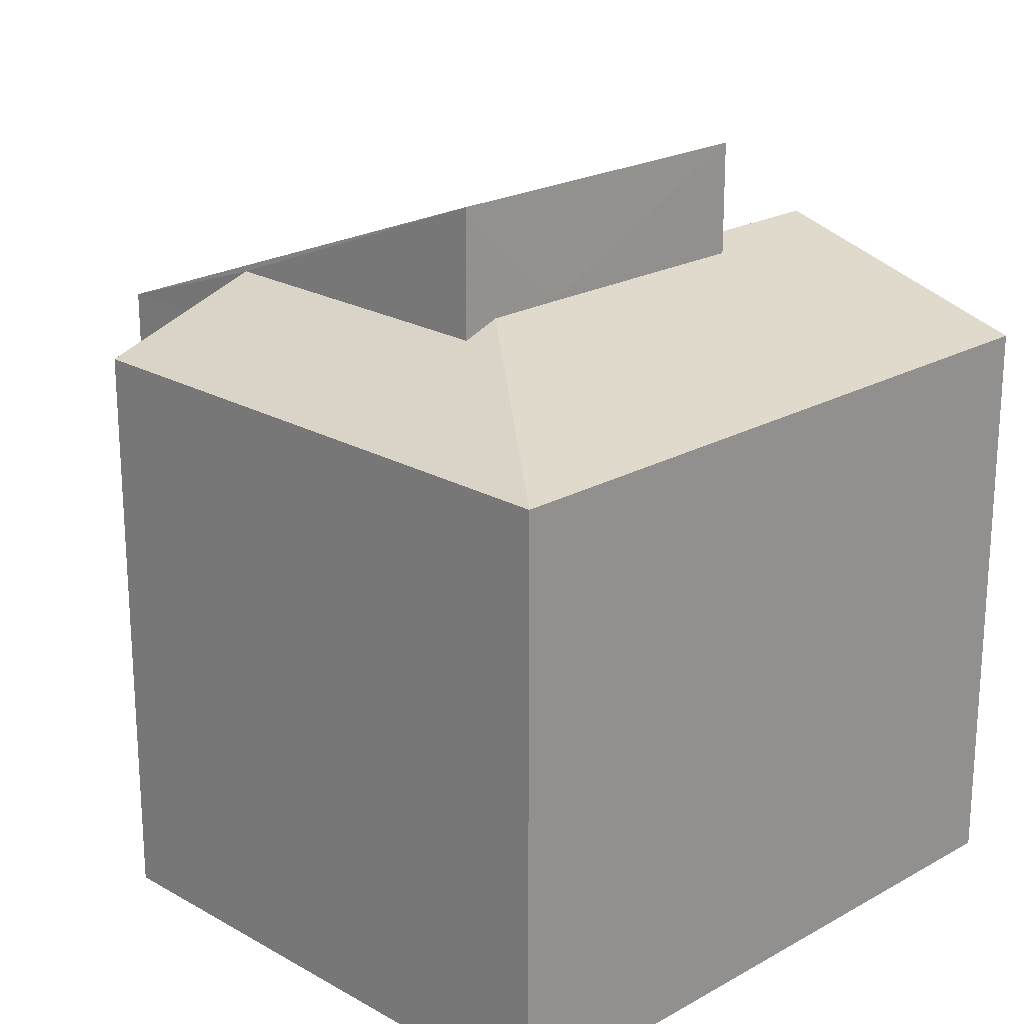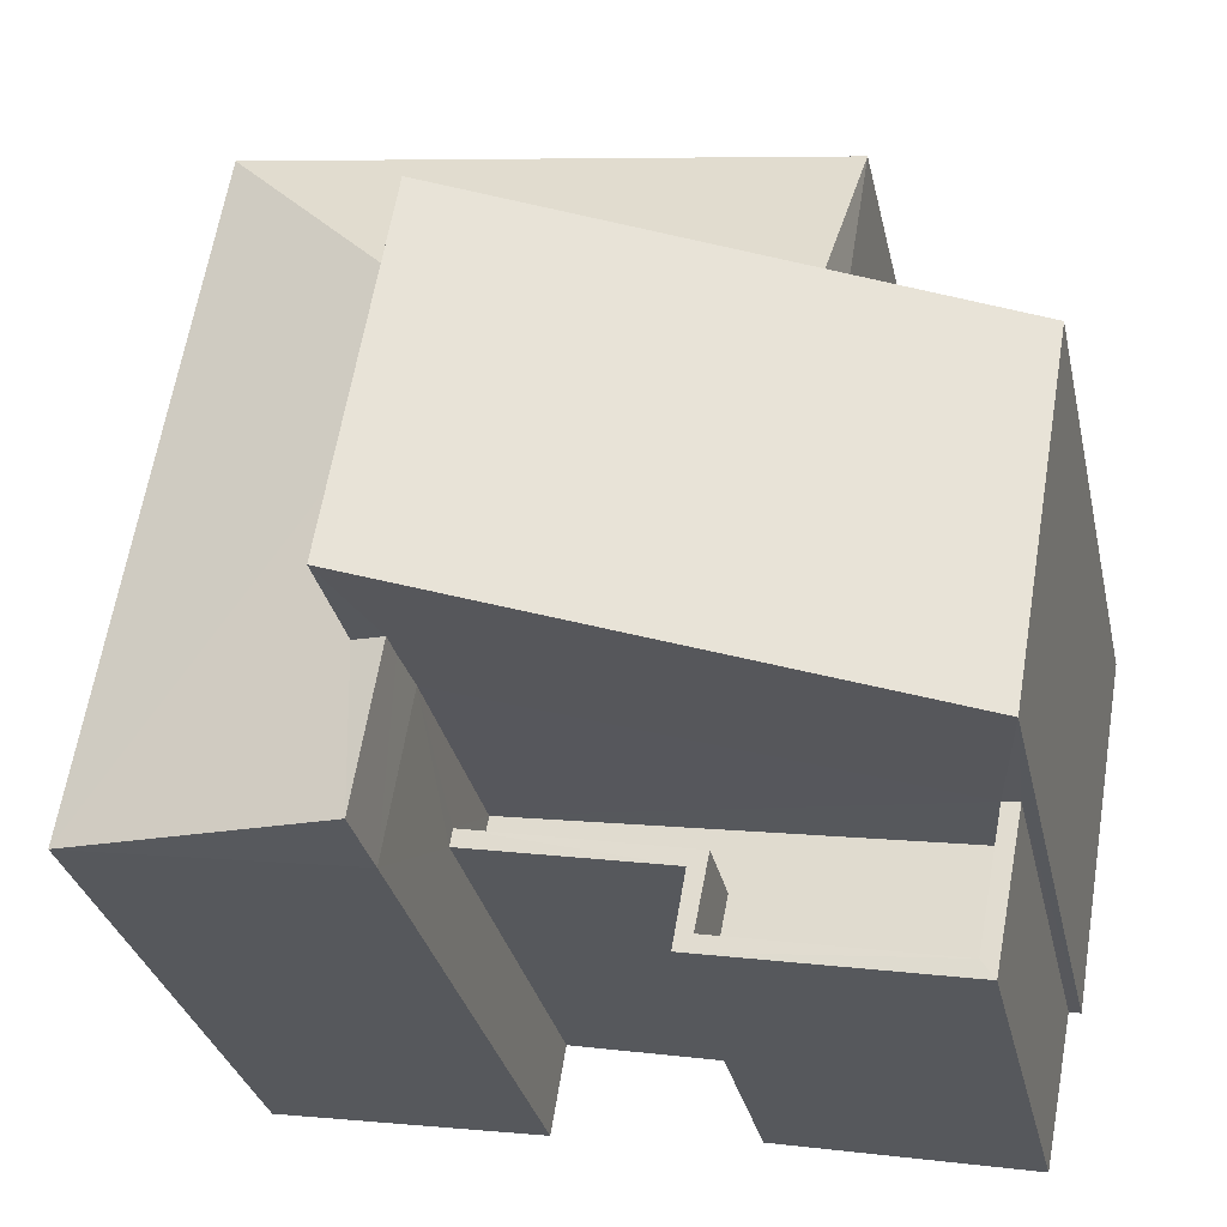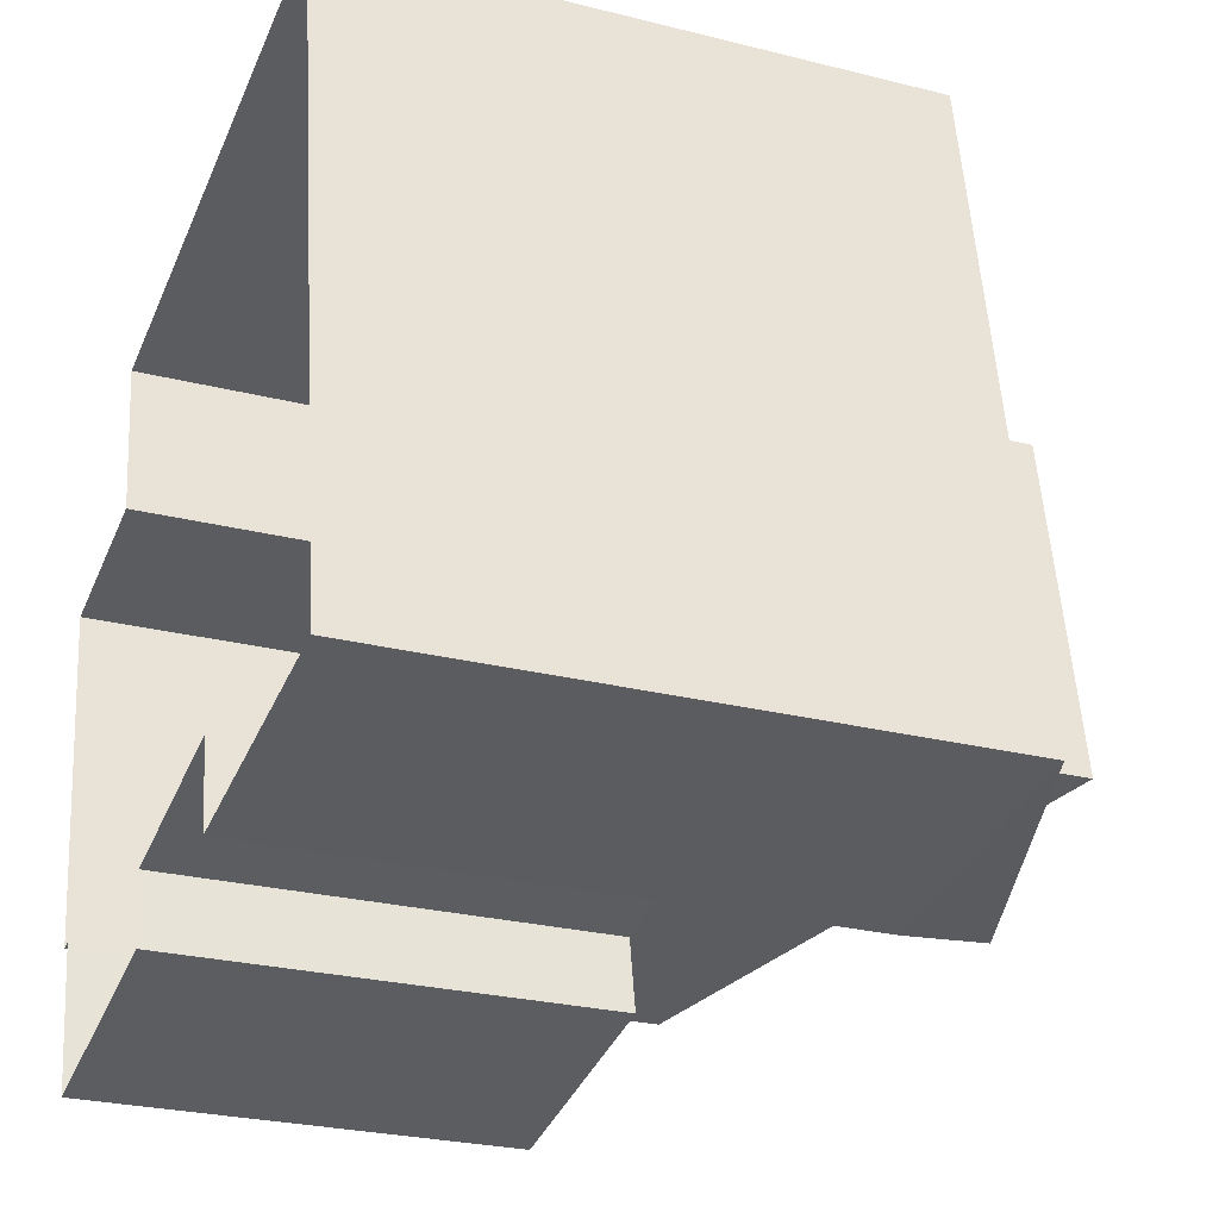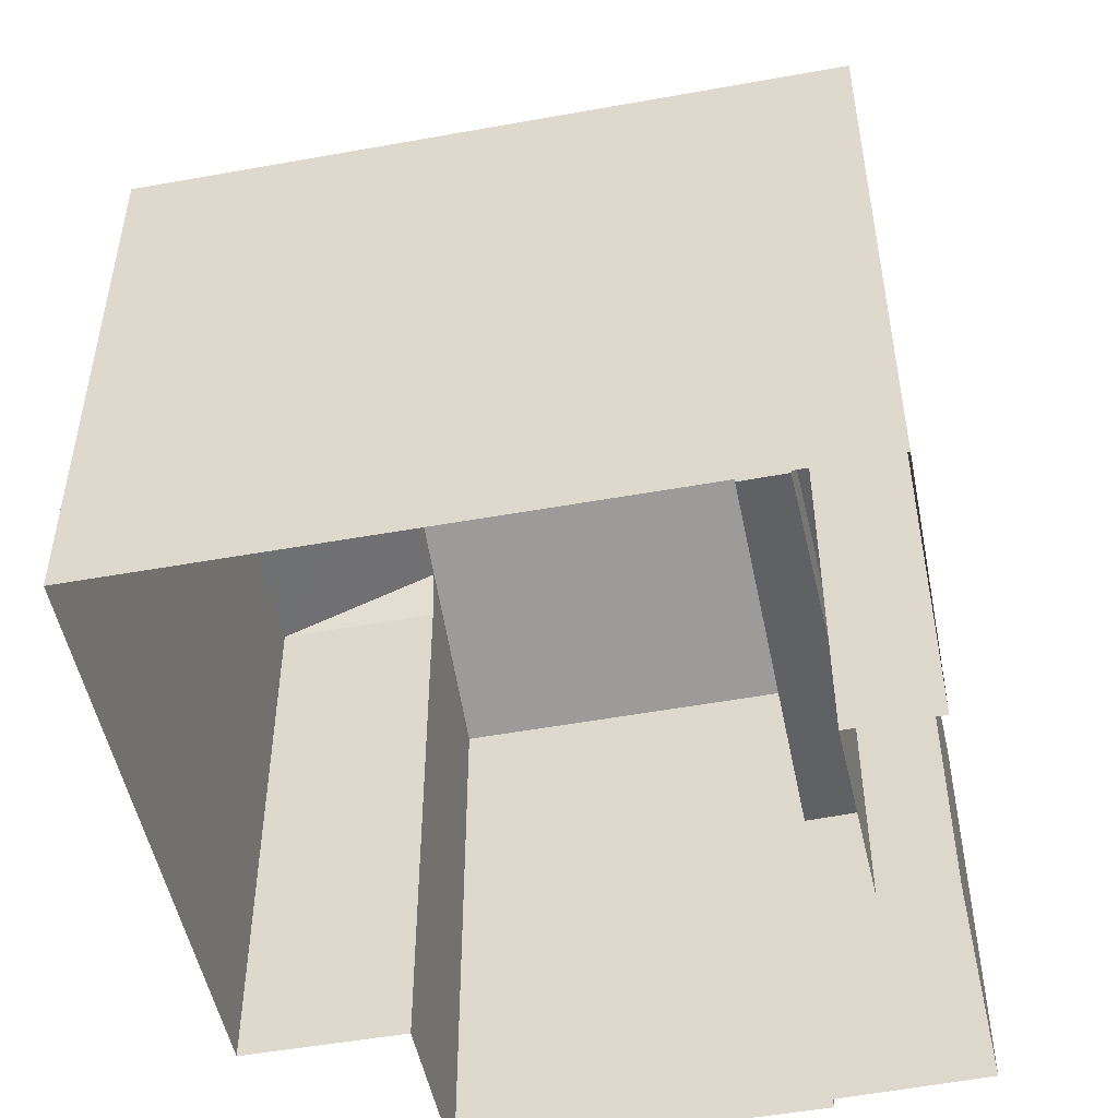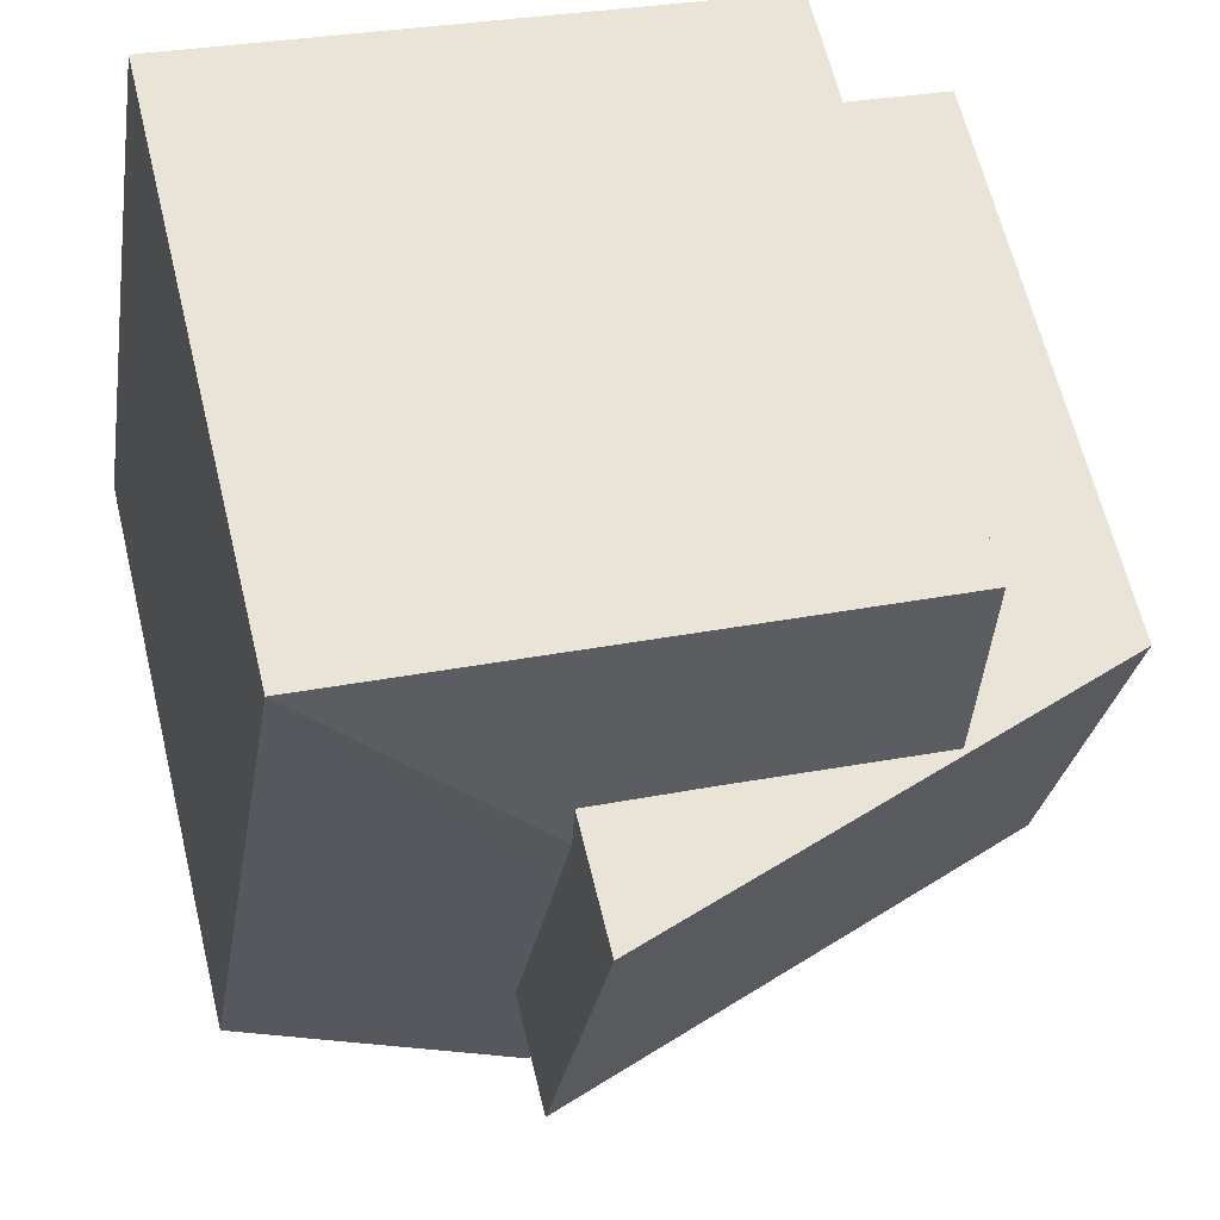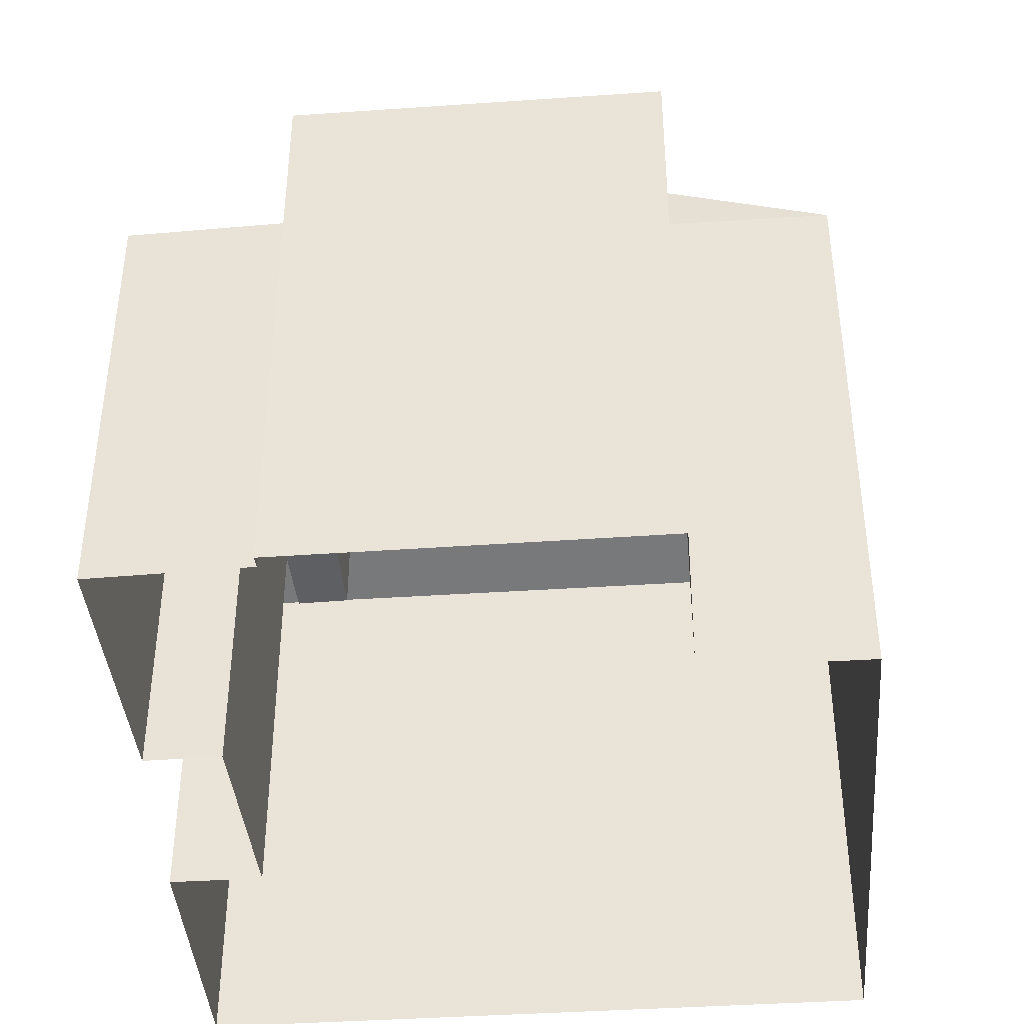
<metadata>
{"format":"obj","ext":"obj","renderer":"f3d","projection":"perspective","resolution":1024,"background":"white","views":[{"elev":21.5,"azim":-144.2,"up":"+Z"},{"elev":-30.6,"azim":12.2,"up":"+Y"},{"elev":-26.3,"azim":-111.7,"up":"+Y"},{"elev":-50.3,"azim":-88.2,"up":"+Z"},{"elev":63.8,"azim":-13.7,"up":"+Y"},{"elev":-41.7,"azim":85.2,"up":"+Z"}]}
</metadata>
<code>
v -8.816e+04 -9.913e+04 8.408
v -8.816e+04 -9.914e+04 8.408
v -8.816e+04 -9.913e+04 8.408
v -8.816e+04 -9.914e+04 8.408
v -8.816e+04 -9.914e+04 8.408
v -8.816e+04 -9.914e+04 8.408
v -8.816e+04 -9.914e+04 8.408
v -8.815e+04 -9.914e+04 8.408
v -8.816e+04 -9.914e+04 8.408
v -8.816e+04 -9.914e+04 8.408
v -8.816e+04 -9.914e+04 8.408
v -8.816e+04 -9.914e+04 8.408
v -8.816e+04 -9.914e+04 12.63
v -8.816e+04 -9.914e+04 12.63
v -8.816e+04 -9.914e+04 12.63
v -8.816e+04 -9.914e+04 12.63
v -8.816e+04 -9.914e+04 12.63
v -8.816e+04 -9.914e+04 12.63
v -8.816e+04 -9.914e+04 13.63
v -8.816e+04 -9.914e+04 13.63
v -8.816e+04 -9.914e+04 13.63
v -8.816e+04 -9.914e+04 13.63
v -8.816e+04 -9.914e+04 13.63
v -8.816e+04 -9.914e+04 13.63
v -8.816e+04 -9.914e+04 13.63
v -8.816e+04 -9.914e+04 13.63
v -8.816e+04 -9.914e+04 13.63
v -8.816e+04 -9.914e+04 13.63
v -8.816e+04 -9.914e+04 16.44
v -8.816e+04 -9.914e+04 16.32
v -8.816e+04 -9.914e+04 15.47
v -8.816e+04 -9.914e+04 16.32
v -8.816e+04 -9.914e+04 16.44
v -8.816e+04 -9.913e+04 15.47
v -8.816e+04 -9.914e+04 16.33
v -8.816e+04 -9.914e+04 16.16
v -8.816e+04 -9.913e+04 15.47
v -8.816e+04 -9.914e+04 16.17
v -8.816e+04 -9.914e+04 16.17
v -8.816e+04 -9.914e+04 15.47
v -8.816e+04 -9.914e+04 15.39
v -8.816e+04 -9.914e+04 17.72
v -8.816e+04 -9.914e+04 17.72
v -8.815e+04 -9.914e+04 15.39
v -8.816e+04 -9.914e+04 15.47
v -8.816e+04 -9.914e+04 15.47
v -8.816e+04 -9.914e+04 16.09
f 1 2 3
f 4 3 5
f 4 5 6
f 7 2 8
f 7 8 9
f 10 11 12
f 10 12 7
f 5 2 12
f 3 2 5
f 12 2 7
f 13 14 15
f 13 15 16
f 15 17 16
f 15 18 17
f 19 20 21
f 20 22 21
f 22 20 23
f 24 25 26
f 26 25 27
f 23 28 25
f 20 28 23
f 25 28 27
f 29 30 31
f 31 30 32
f 33 30 29
f 34 31 32
f 35 34 32
f 34 36 37
f 37 36 38
f 35 36 34
f 38 39 37
f 40 37 39
f 41 42 43
f 41 44 42
f 27 18 15
f 27 28 18
f 26 27 15
f 14 26 15
f 19 17 20
f 19 16 17
f 28 17 18
f 28 20 17
f 24 12 25
f 24 5 12
f 25 12 11
f 23 25 11
f 21 22 10
f 7 21 10
f 23 11 10
f 22 23 10
f 24 6 5
f 6 24 45
f 13 46 26
f 14 13 26
f 46 45 24
f 46 24 26
f 47 33 29
f 47 29 45
f 46 47 45
f 29 31 45
f 2 1 37
f 40 2 37
f 31 4 6
f 45 31 6
f 34 3 4
f 31 34 4
f 34 1 3
f 34 37 1
f 46 13 19
f 43 30 33
f 41 47 46
f 43 33 41
f 13 16 19
f 9 21 7
f 47 41 33
f 41 21 9
f 19 21 41
f 41 46 19
f 36 42 38
f 2 44 8
f 2 40 44
f 39 42 44
f 38 42 39
f 40 39 44
f 44 9 8
f 44 41 9
f 36 35 42
f 32 43 42
f 30 43 32
f 32 42 35

</code>
